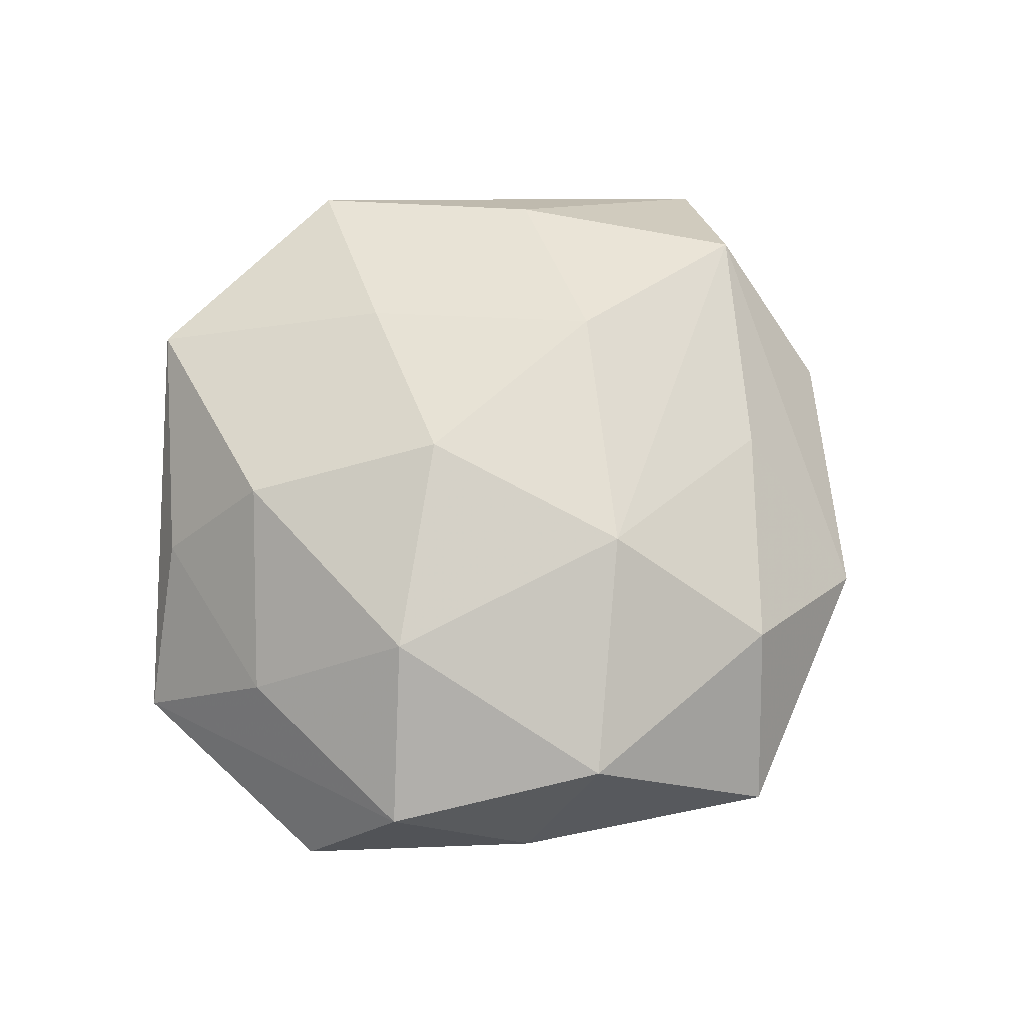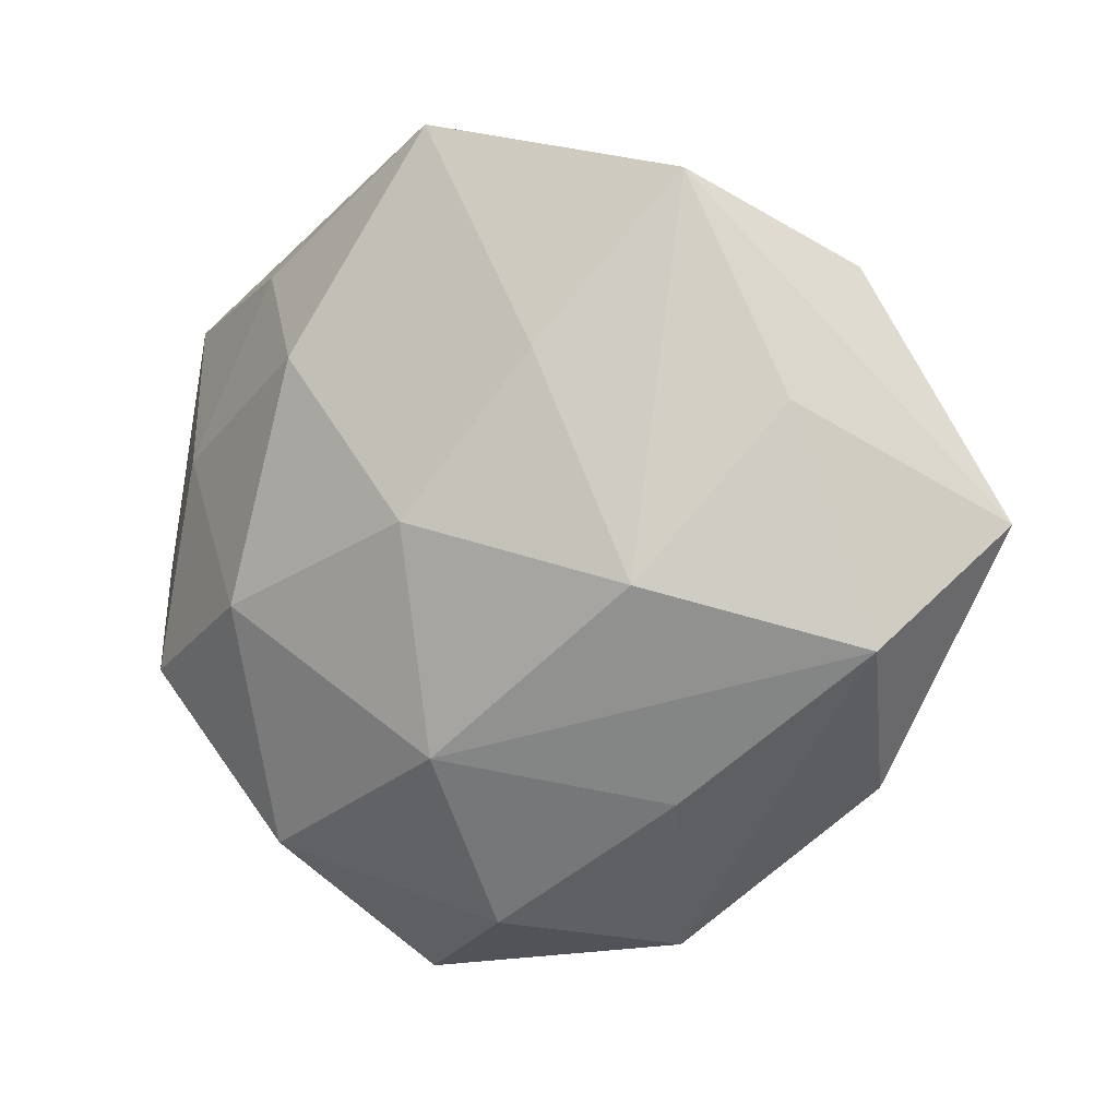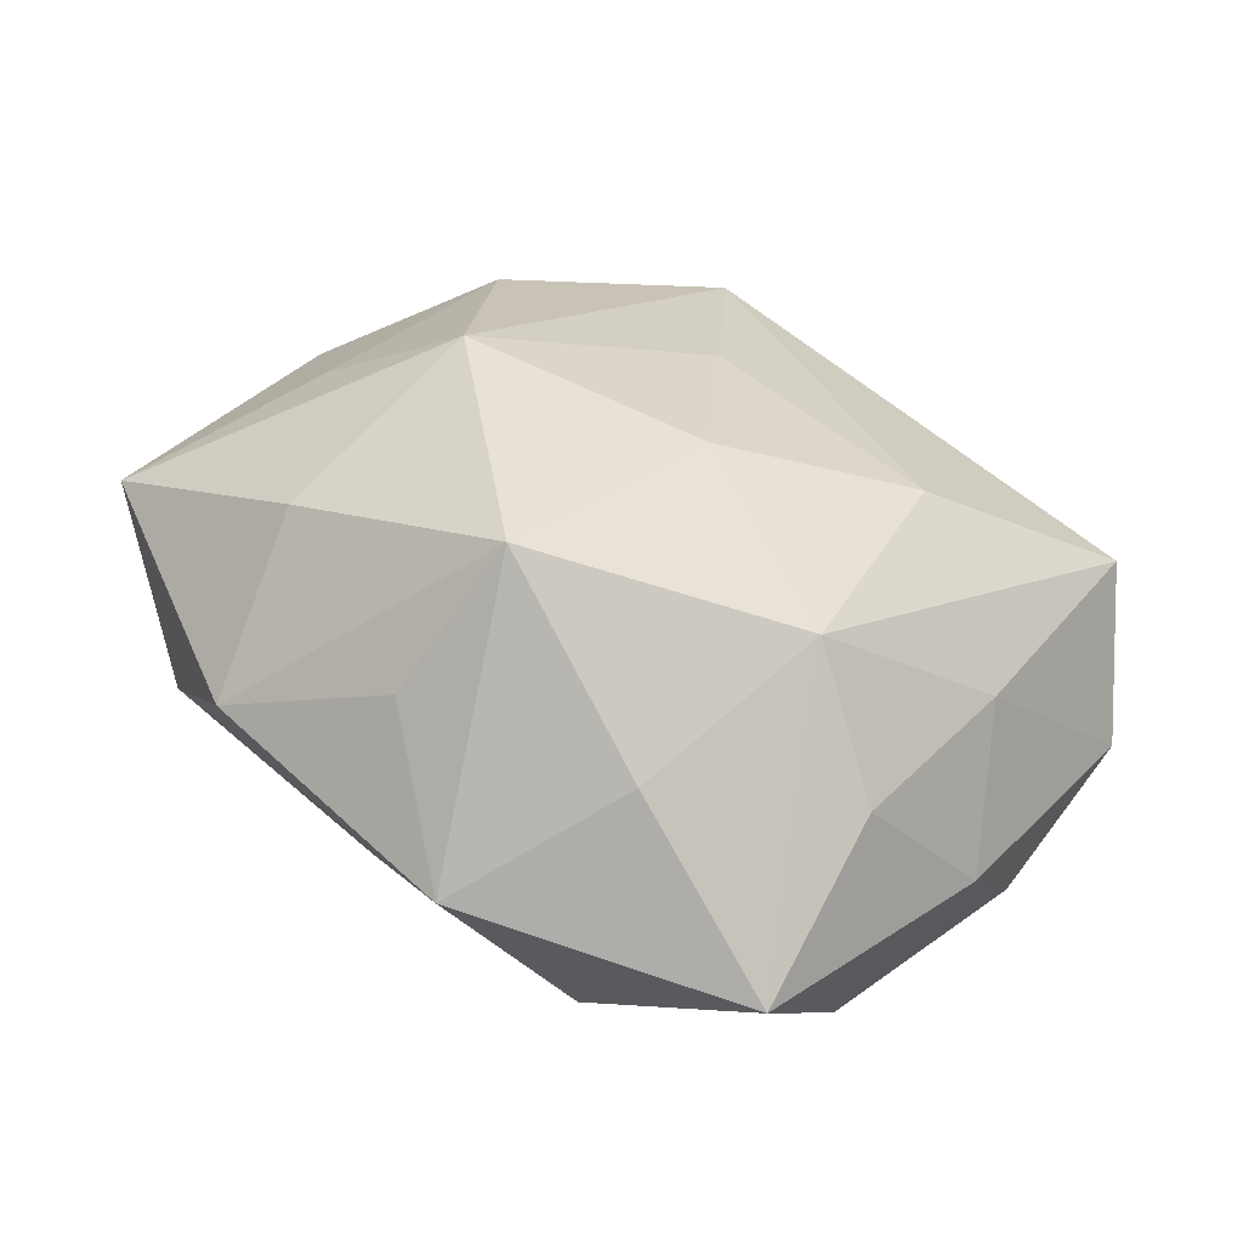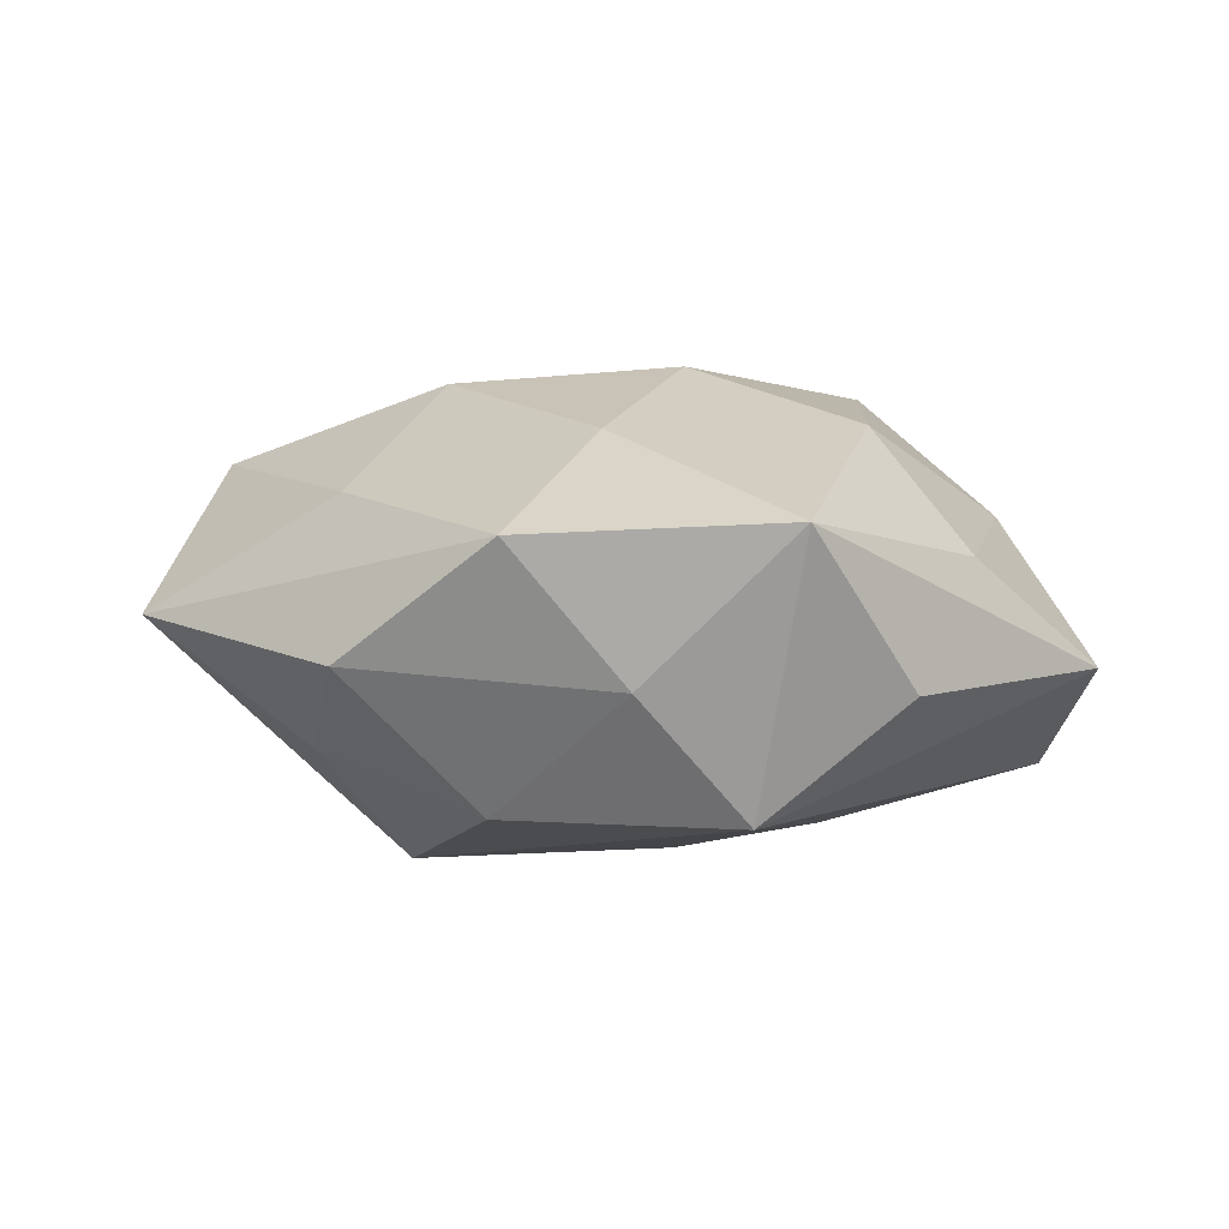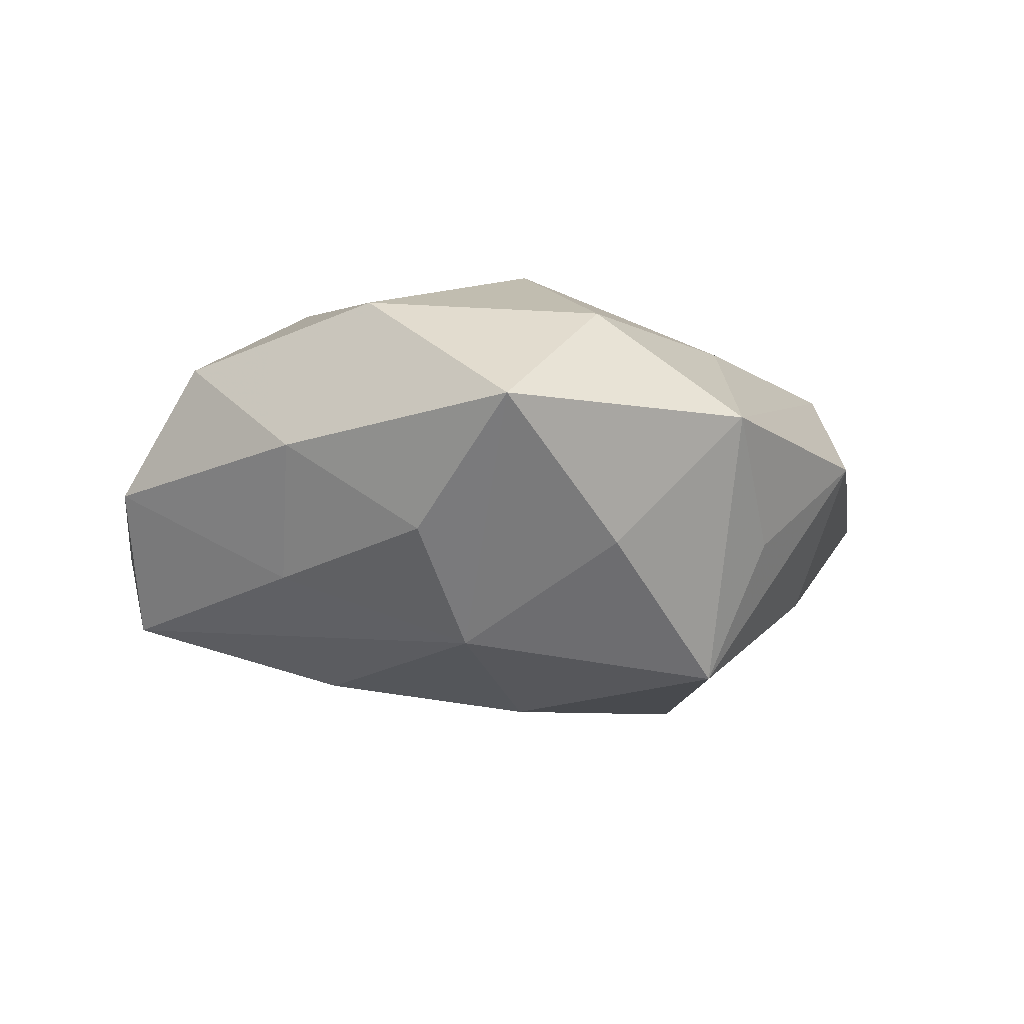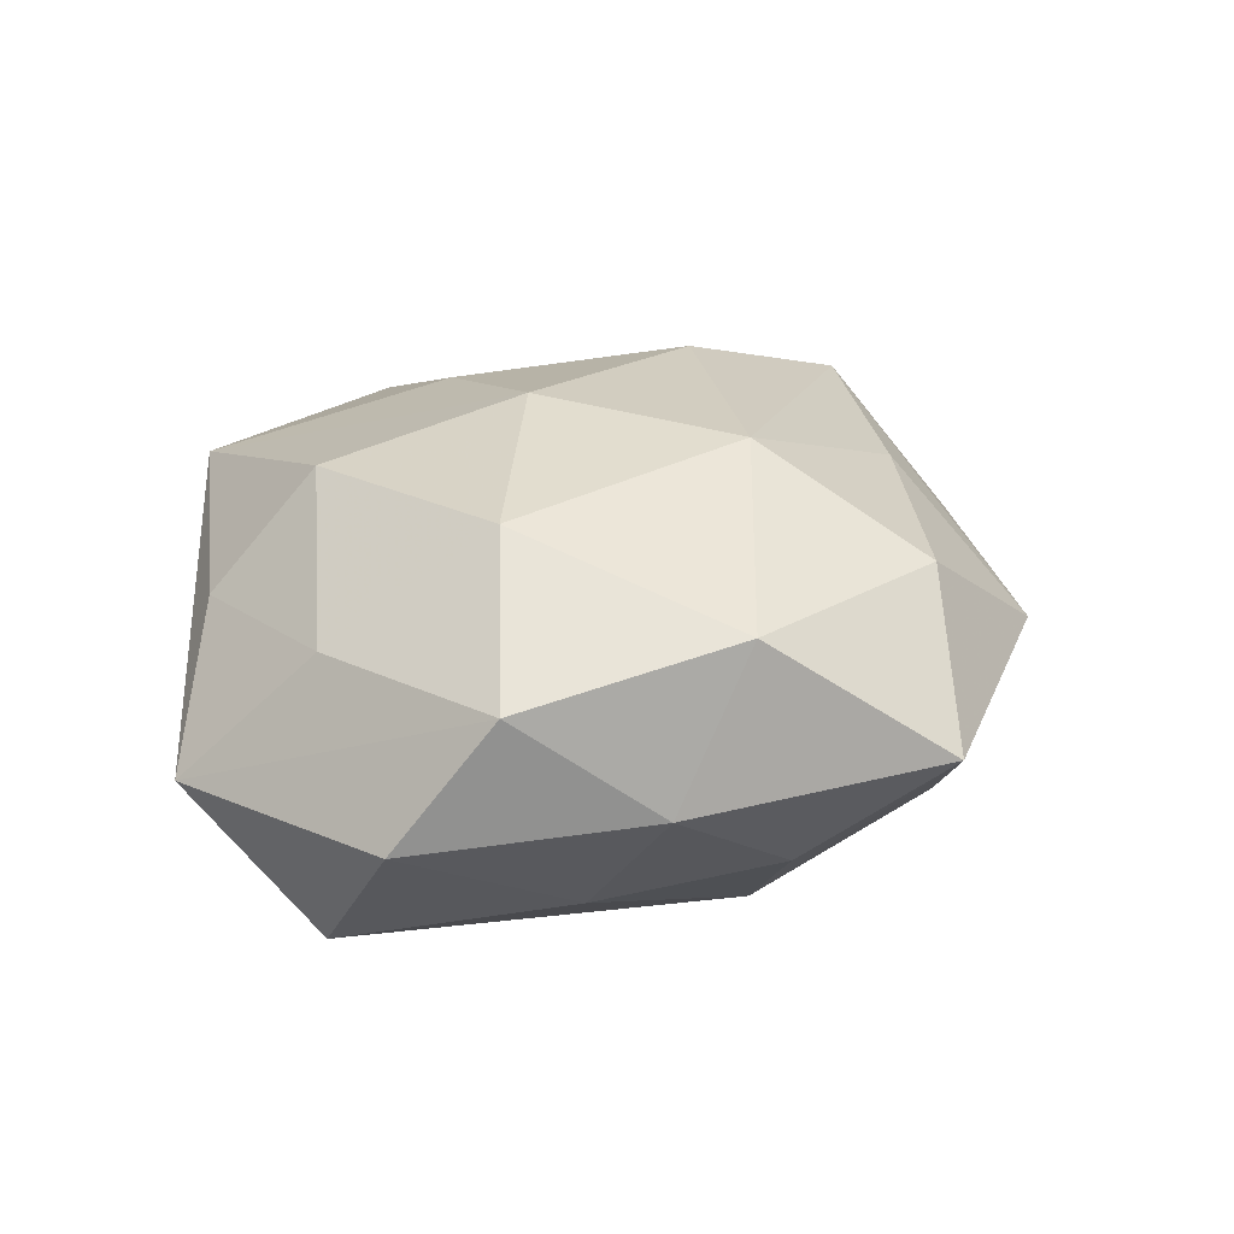
<metadata>
{"format":"obj","ext":"obj","renderer":"f3d","projection":"perspective","resolution":1024,"background":"white","views":[{"elev":70.0,"azim":-55.1,"up":"+Z"},{"elev":7.8,"azim":22.6,"up":"+Y"},{"elev":-51.6,"azim":163.9,"up":"+Y"},{"elev":5.6,"azim":169.7,"up":"+Z"},{"elev":-12.1,"azim":-16.1,"up":"+Z"},{"elev":26.8,"azim":-59.4,"up":"+Z"}]}
</metadata>
<code>
v 0.02441 -0.02951 -0.008836
v -0.0302 -0.01667 -0.01323
v -0.02831 0.0287 0.007599
v -0.0196 0.02103 0.02019
v 0.007578 0.03977 -0.003501
v 0.00138 -0.03736 0.01518
v 0.01984 0.04016 0.01106
v -0.04758 -0.005903 -0.00236
v 0.02123 -0.02298 0.01585
v 0.04154 -0.006077 0.01564
v 0.03618 -0.01107 -0.01245
v -0.04362 0.02185 -0.004354
v -0.02364 -0.031 0.01622
v 0.032 0.01779 0.01392
v 0.05113 0.005014 0.00113
v -0.012 -0.047 0.002415
v -0.01816 -0.03254 -0.009861
v -0.001589 0.01402 -0.02271
v -0.03693 0.008786 0.01023
v 0.01727 -0.0411 0.003242
v 0.003426 -0.03754 -0.01121
v -0.004348 0.005521 0.02589
v -0.0199 0.03834 -0.004599
v 0.03431 0.03022 -0.00158
v 0.01871 -0.02541 -0.02429
v -0.02089 -0.001811 -0.02353
v -0.02568 -0.004707 0.0222
v 0.01932 0.02778 -0.01679
v -0.03209 -0.02721 -1.467e-05
v 0.02388 0.003295 -0.02496
v 0.007341 0.02282 0.02006
v 0.00111 -0.006968 -0.02658
v -0.0103 -0.02393 -0.02107
v -0.04367 0.00432 -0.01672
v -0.004604 0.03654 -0.017
v -0.007768 0.04459 0.01222
v 0.0385 -0.02242 0.002717
v 0.03455 0.01159 -0.01191
v -0.001567 -0.01828 0.02513
v -0.04085 -0.01429 0.01141
v 0.01945 0.0002677 0.02409
f 23 12 36
f 5 24 28
f 7 5 36
f 24 5 7
f 24 7 15
f 4 22 36
f 35 5 28
f 35 23 36
f 36 5 35
f 12 23 35
f 35 34 12
f 12 34 8
f 41 39 10
f 22 39 41
f 36 22 31
f 31 7 36
f 22 41 31
f 31 41 7
f 10 20 37
f 37 15 10
f 10 15 14
f 14 15 7
f 14 41 10
f 7 41 14
f 25 32 30
f 30 32 18
f 30 35 28
f 18 35 30
f 28 24 38
f 24 15 38
f 38 30 28
f 15 30 38
f 6 16 20
f 6 39 13
f 13 16 6
f 36 12 3
f 3 4 36
f 22 4 27
f 13 39 27
f 27 39 22
f 25 20 21
f 20 16 21
f 29 16 13
f 18 32 26
f 26 35 18
f 34 35 26
f 1 20 25
f 25 37 1
f 1 37 20
f 11 37 25
f 15 37 11
f 25 30 11
f 11 30 15
f 10 39 9
f 39 6 9
f 9 20 10
f 9 6 20
f 12 8 40
f 13 27 40
f 40 29 13
f 8 29 40
f 33 21 16
f 34 26 33
f 25 21 33
f 33 32 25
f 33 26 32
f 12 40 19
f 19 3 12
f 4 3 19
f 19 27 4
f 19 40 27
f 16 29 17
f 17 33 16
f 2 17 29
f 2 8 34
f 2 29 8
f 34 33 2
f 33 17 2

</code>
